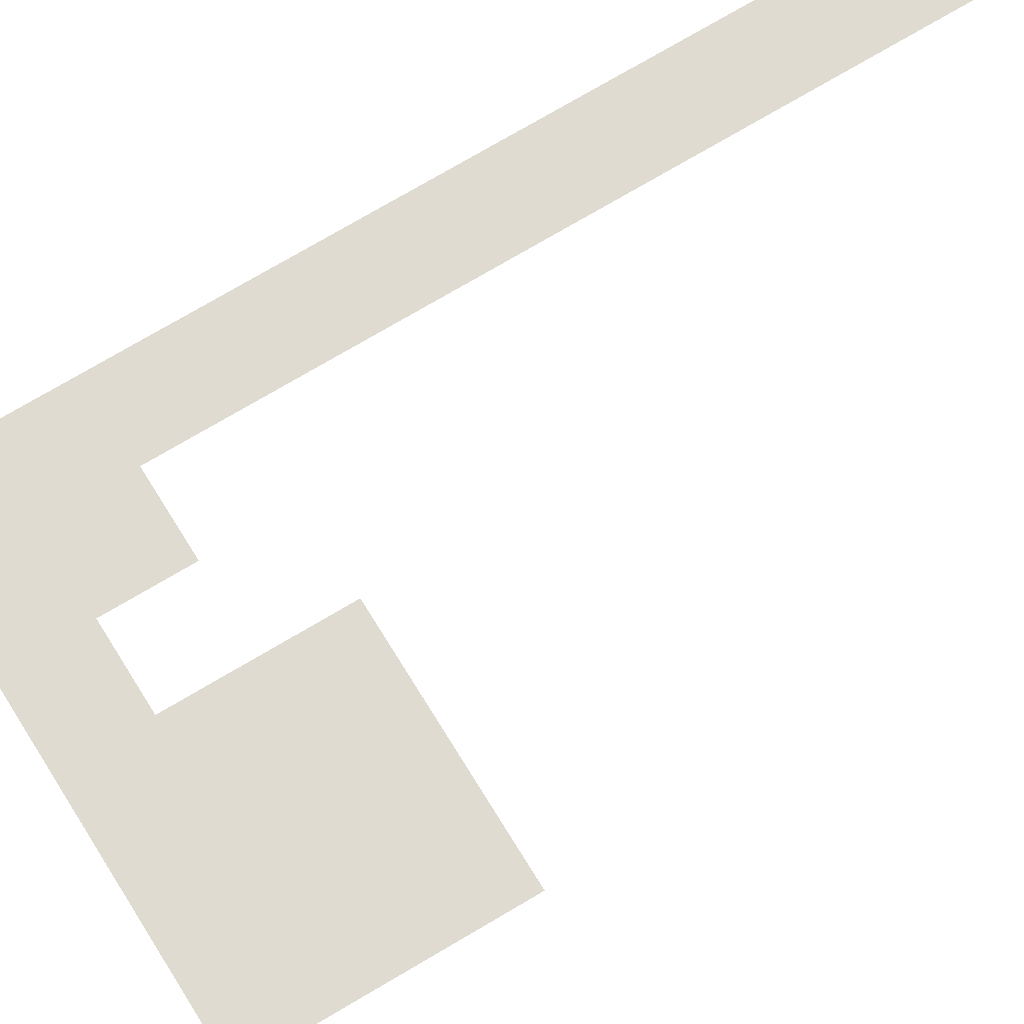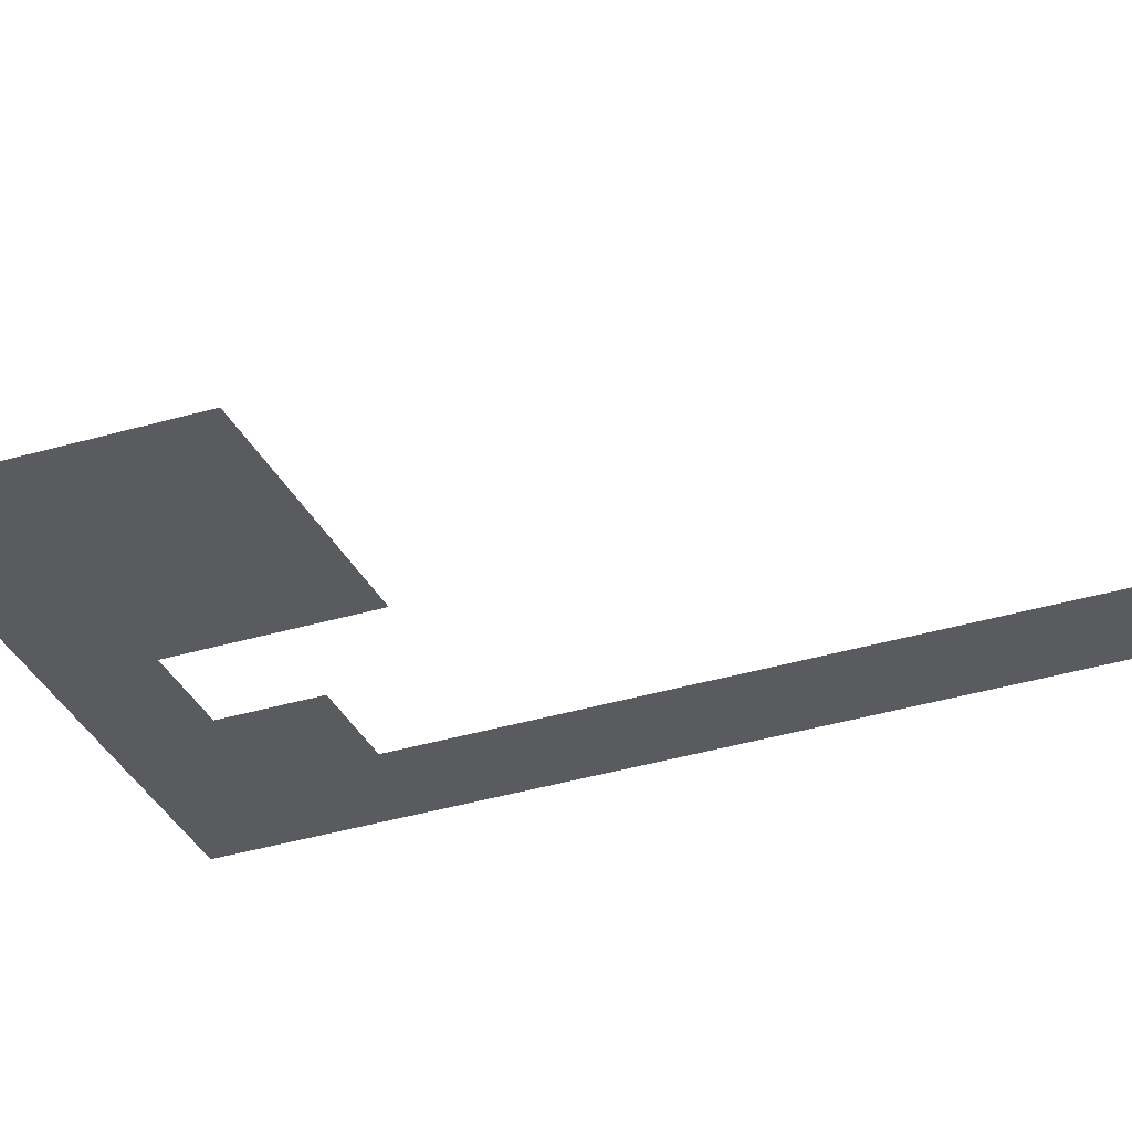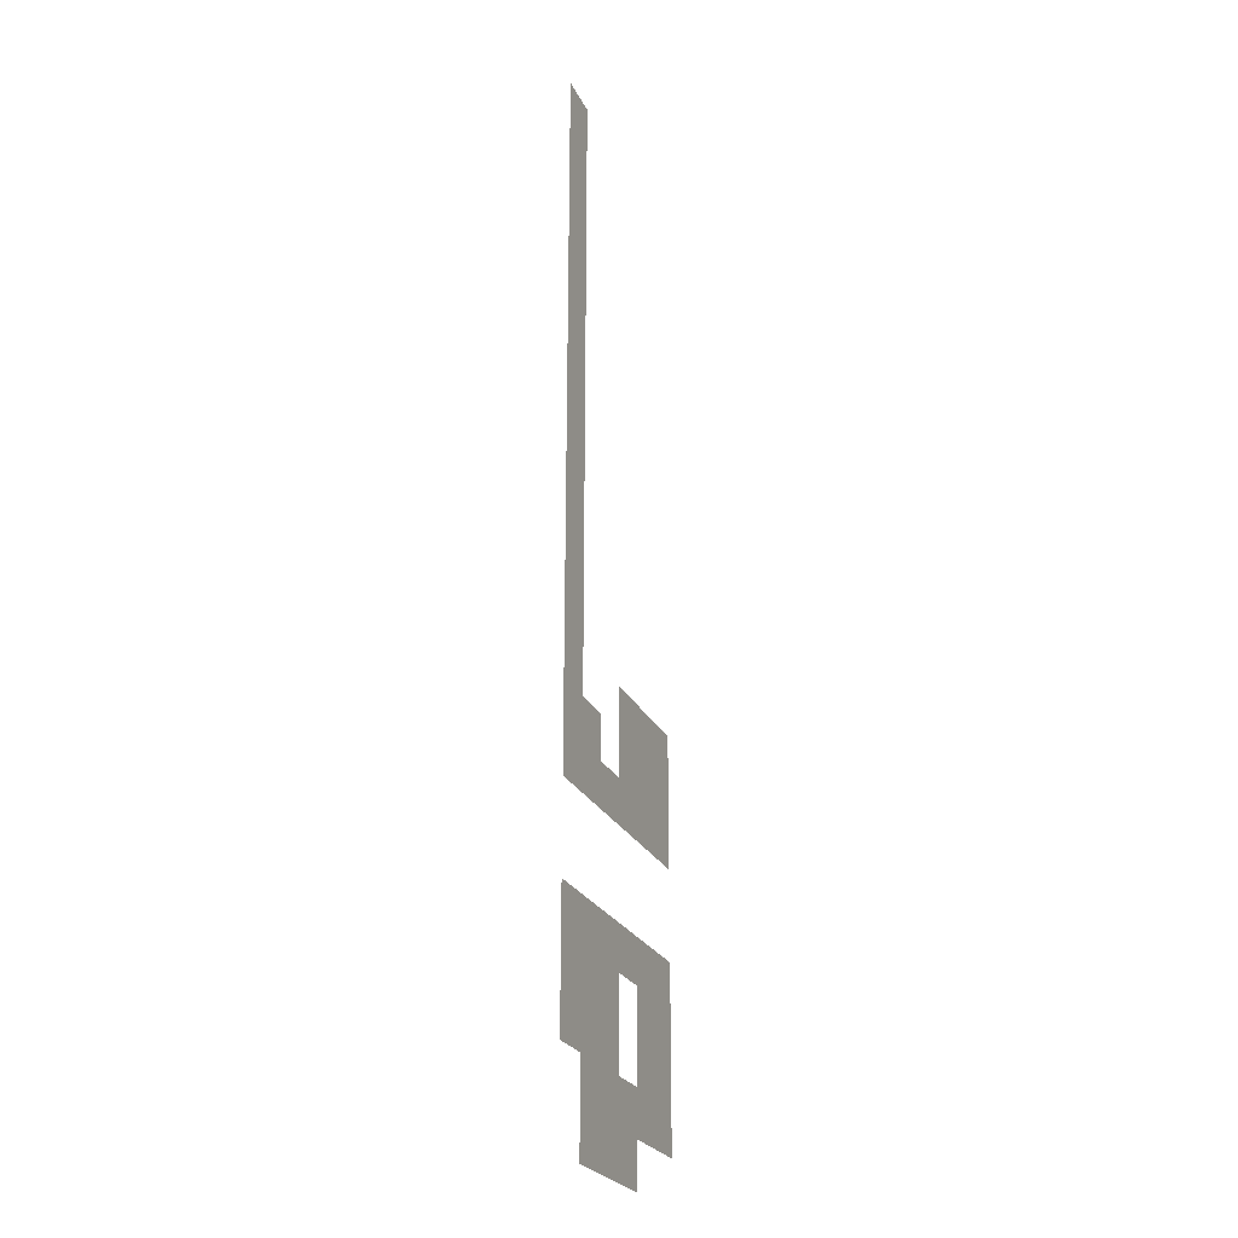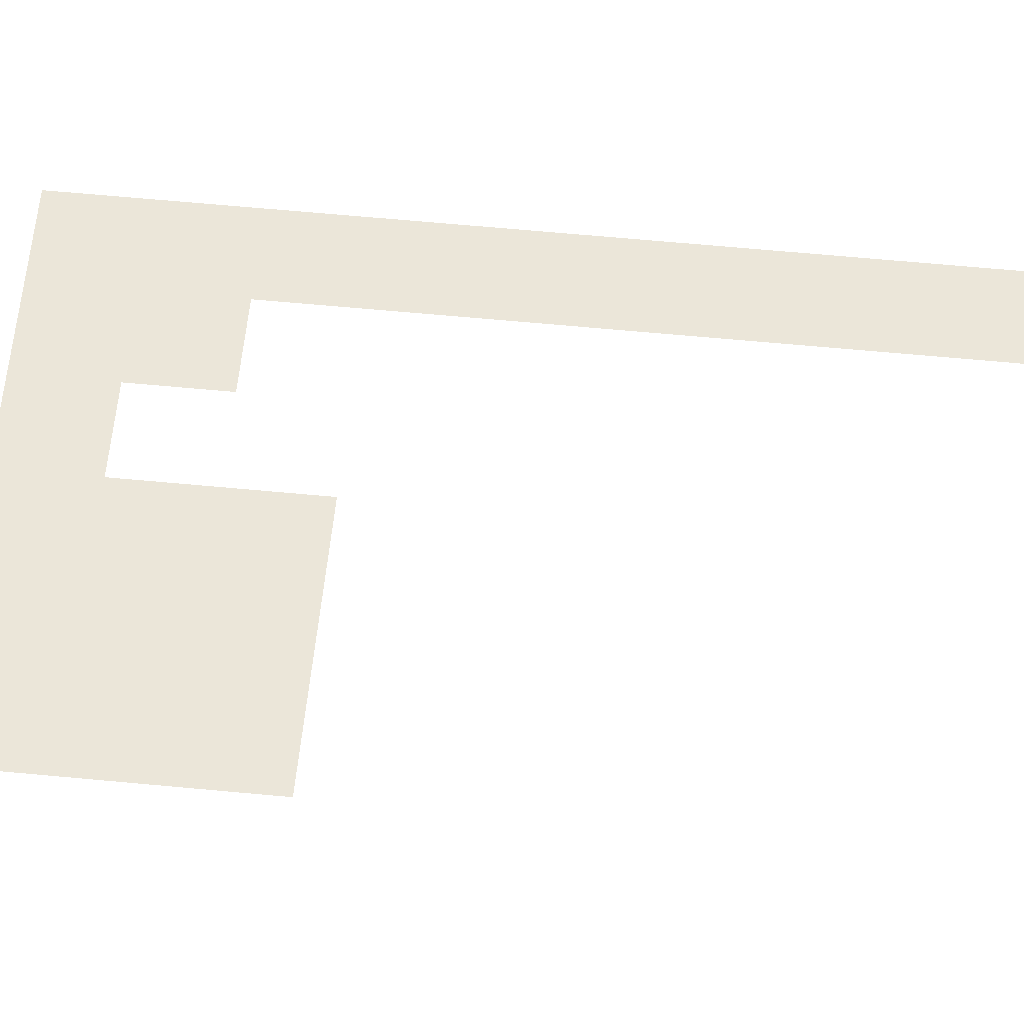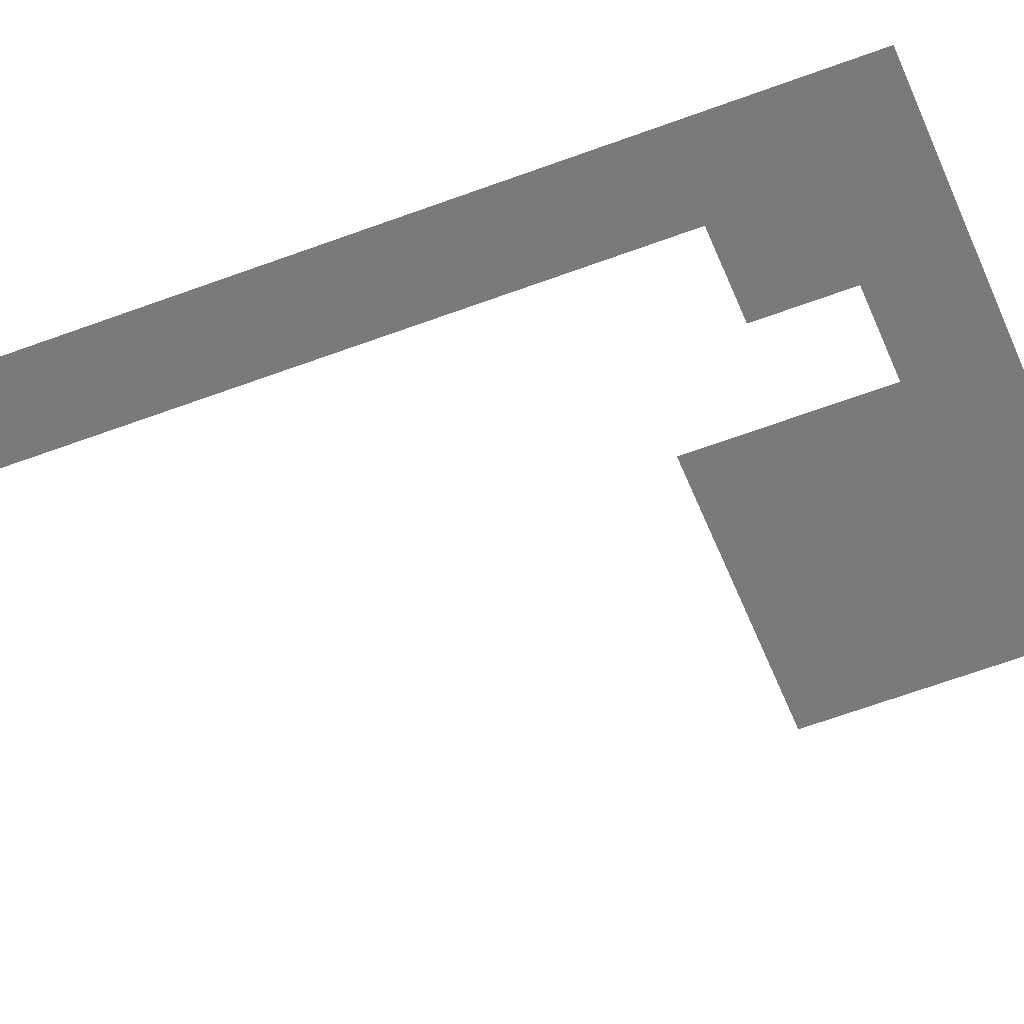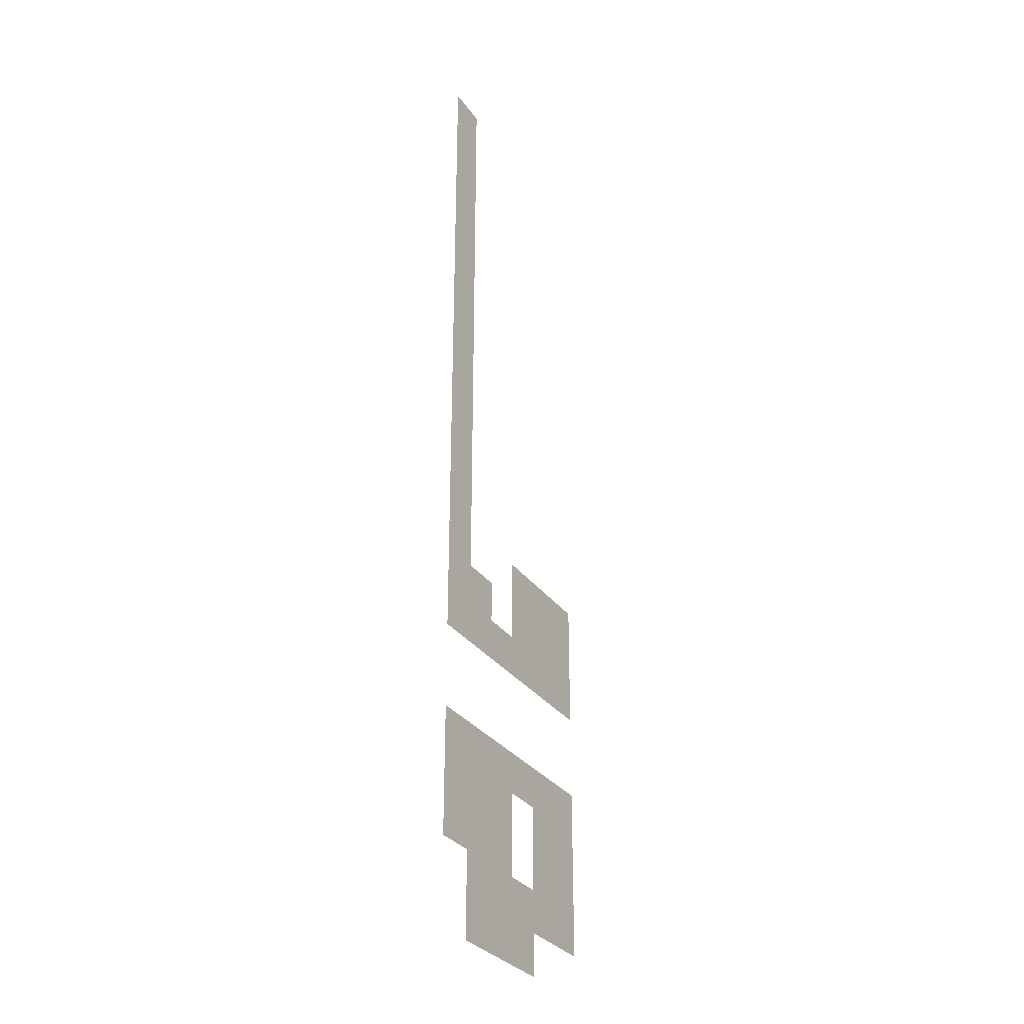
<metadata>
{"format":"obj","ext":"obj","renderer":"f3d","projection":"perspective","resolution":1024,"background":"white","views":[{"elev":70.0,"azim":58.8,"up":"+Z"},{"elev":-32.7,"azim":113.1,"up":"+Z"},{"elev":-24.6,"azim":-69.5,"up":"+Y"},{"elev":55.9,"azim":95.9,"up":"+Z"},{"elev":-58.0,"azim":-68.4,"up":"+Z"},{"elev":-30.8,"azim":-61.0,"up":"+Y"}]}
</metadata>
<code>
v -39 -1 0
v -40 -1 0
v -40 0 0
v -39 0 0
v -39 -2 0
v -40 -2 0
v -40 -1 0
v -39 -1 0
v -39 -3 0
v -40 -3 0
v -40 -2 0
v -39 -2 0
v -39 -4 0
v -40 -4 0
v -40 -3 0
v -39 -3 0
v -39 -5 0
v -40 -5 0
v -40 -4 0
v -39 -4 0
v -39 -6 0
v -40 -6 0
v -40 -5 0
v -39 -5 0
v -39 -7 0
v -40 -7 0
v -40 -6 0
v -39 -6 0
v -39 -8 0
v -40 -8 0
v -40 -7 0
v -39 -7 0
v -39 -9 0
v -40 -9 0
v -40 -8 0
v -39 -8 0
v -39 -10 0
v -40 -10 0
v -40 -9 0
v -39 -9 0
v -39 -11 0
v -40 -11 0
v -40 -10 0
v -39 -10 0
v -39 -12 0
v -40 -12 0
v -40 -11 0
v -39 -11 0
v -39 -13 0
v -40 -13 0
v -40 -12 0
v -39 -12 0
v -34 -14 0
v -35 -14 0
v -35 -13 0
v -34 -13 0
v -35 -14 0
v -36 -14 0
v -36 -13 0
v -35 -13 0
v -36 -14 0
v -37 -14 0
v -37 -13 0
v -36 -13 0
v -39 -14 0
v -40 -14 0
v -40 -13 0
v -39 -13 0
v -34 -15 0
v -35 -15 0
v -35 -14 0
v -34 -14 0
v -35 -15 0
v -36 -15 0
v -36 -14 0
v -35 -14 0
v -36 -15 0
v -37 -15 0
v -37 -14 0
v -36 -14 0
v -38 -15 0
v -39 -15 0
v -39 -14 0
v -38 -14 0
v -39 -15 0
v -40 -15 0
v -40 -14 0
v -39 -14 0
v -34 -16 0
v -35 -16 0
v -35 -15 0
v -34 -15 0
v -35 -16 0
v -36 -16 0
v -36 -15 0
v -35 -15 0
v -36 -16 0
v -37 -16 0
v -37 -15 0
v -36 -15 0
v -37 -16 0
v -38 -16 0
v -38 -15 0
v -37 -15 0
v -38 -16 0
v -39 -16 0
v -39 -15 0
v -38 -15 0
v -39 -16 0
v -40 -16 0
v -40 -15 0
v -39 -15 0
v -34 -19 0
v -35 -19 0
v -35 -18 0
v -34 -18 0
v -35 -19 0
v -36 -19 0
v -36 -18 0
v -35 -18 0
v -36 -19 0
v -37 -19 0
v -37 -18 0
v -36 -18 0
v -37 -19 0
v -38 -19 0
v -38 -18 0
v -37 -18 0
v -38 -19 0
v -39 -19 0
v -39 -18 0
v -38 -18 0
v -39 -19 0
v -40 -19 0
v -40 -18 0
v -39 -18 0
v -34 -20 0
v -35 -20 0
v -35 -19 0
v -34 -19 0
v -35 -20 0
v -36 -20 0
v -36 -19 0
v -35 -19 0
v -37 -20 0
v -38 -20 0
v -38 -19 0
v -37 -19 0
v -38 -20 0
v -39 -20 0
v -39 -19 0
v -38 -19 0
v -39 -20 0
v -40 -20 0
v -40 -19 0
v -39 -19 0
v -34 -21 0
v -35 -21 0
v -35 -20 0
v -34 -20 0
v -35 -21 0
v -36 -21 0
v -36 -20 0
v -35 -20 0
v -37 -21 0
v -38 -21 0
v -38 -20 0
v -37 -20 0
v -38 -21 0
v -39 -21 0
v -39 -20 0
v -38 -20 0
v -39 -21 0
v -40 -21 0
v -40 -20 0
v -39 -20 0
v -34 -22 0
v -35 -22 0
v -35 -21 0
v -34 -21 0
v -35 -22 0
v -36 -22 0
v -36 -21 0
v -35 -21 0
v -36 -22 0
v -37 -22 0
v -37 -21 0
v -36 -21 0
v -37 -22 0
v -38 -22 0
v -38 -21 0
v -37 -21 0
v -38 -22 0
v -39 -22 0
v -39 -21 0
v -38 -21 0
v -36 -23 0
v -37 -23 0
v -37 -22 0
v -36 -22 0
v -37 -23 0
v -38 -23 0
v -38 -22 0
v -37 -22 0
v -38 -23 0
v -39 -23 0
v -39 -22 0
v -38 -22 0
g 0Outside-House-bf_mesh_0008
f 1 2 3 4
f 5 6 7 8
f 9 10 11 12
f 13 14 15 16
f 17 18 19 20
f 21 22 23 24
f 25 26 27 28
f 29 30 31 32
f 33 34 35 36
f 37 38 39 40
f 41 42 43 44
f 45 46 47 48
f 49 50 51 52
f 53 54 55 56
f 57 58 59 60
f 61 62 63 64
f 65 66 67 68
f 69 70 71 72
f 73 74 75 76
f 77 78 79 80
f 81 82 83 84
f 85 86 87 88
f 89 90 91 92
f 93 94 95 96
f 97 98 99 100
f 101 102 103 104
f 105 106 107 108
f 109 110 111 112
f 113 114 115 116
f 117 118 119 120
f 121 122 123 124
f 125 126 127 128
f 129 130 131 132
f 133 134 135 136
f 137 138 139 140
f 141 142 143 144
f 145 146 147 148
f 149 150 151 152
f 153 154 155 156
f 157 158 159 160
f 161 162 163 164
f 165 166 167 168
f 169 170 171 172
f 173 174 175 176
f 177 178 179 180
f 181 182 183 184
f 185 186 187 188
f 189 190 191 192
f 193 194 195 196
f 197 198 199 200
f 201 202 203 204
f 205 206 207 208

</code>
